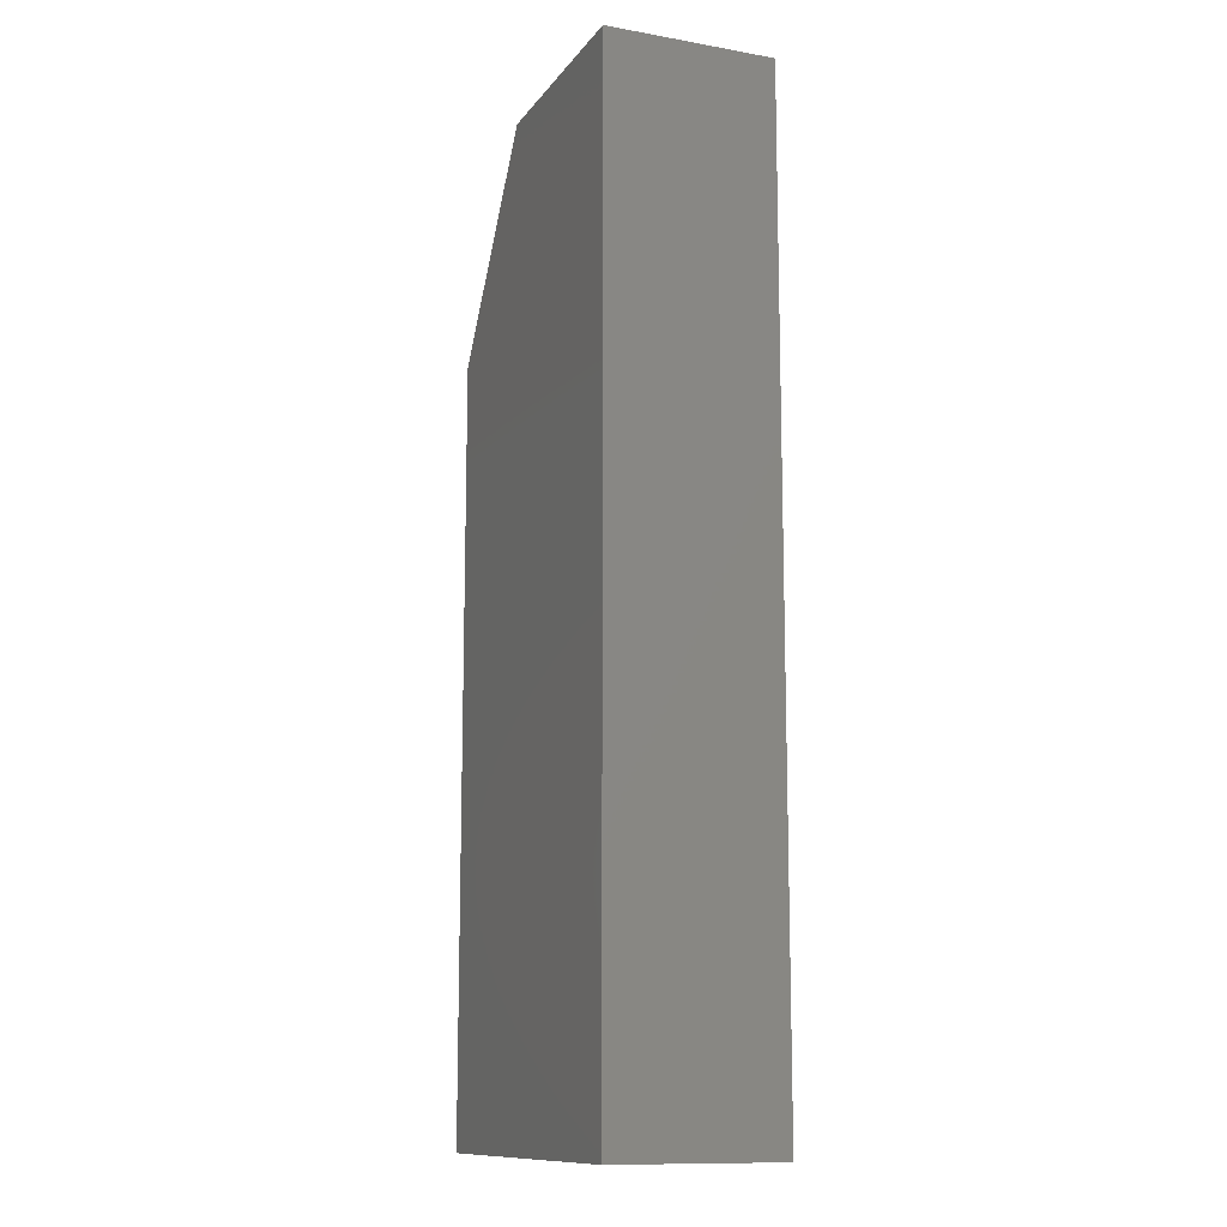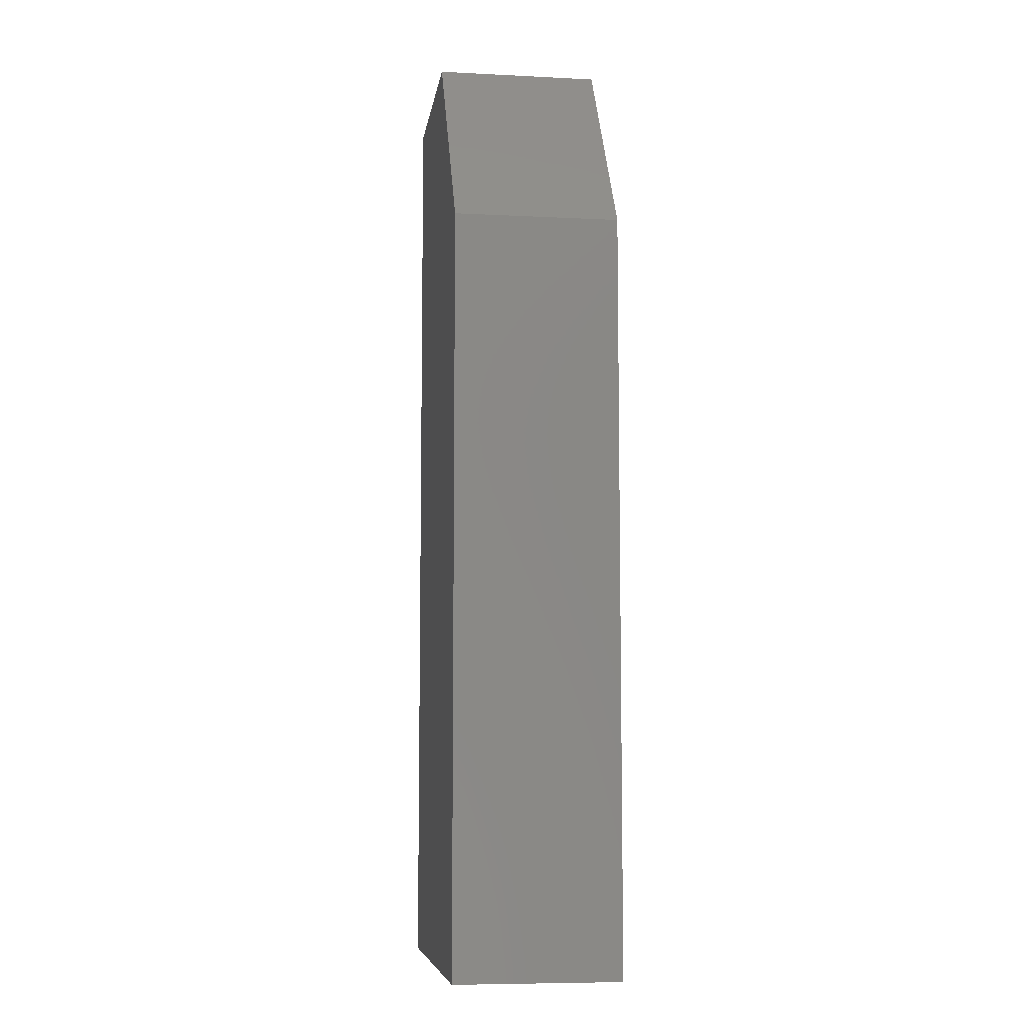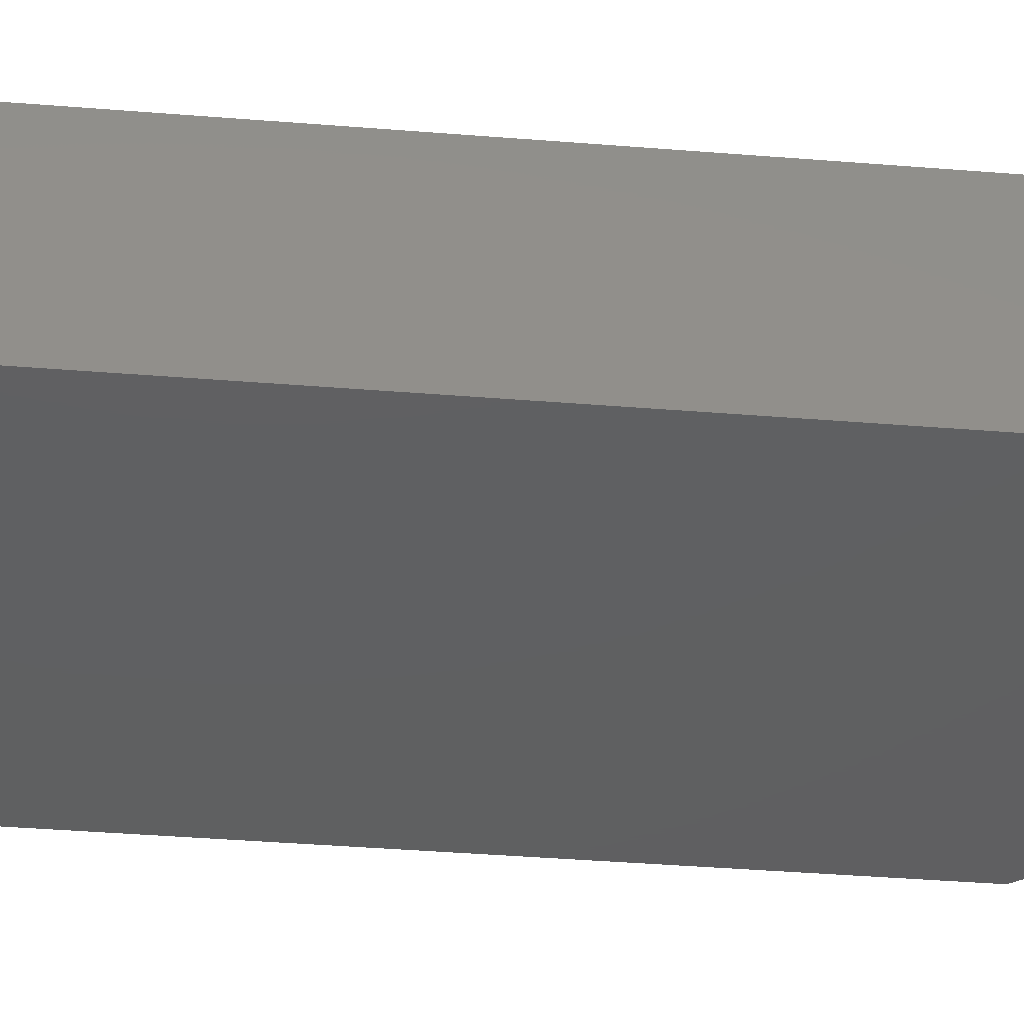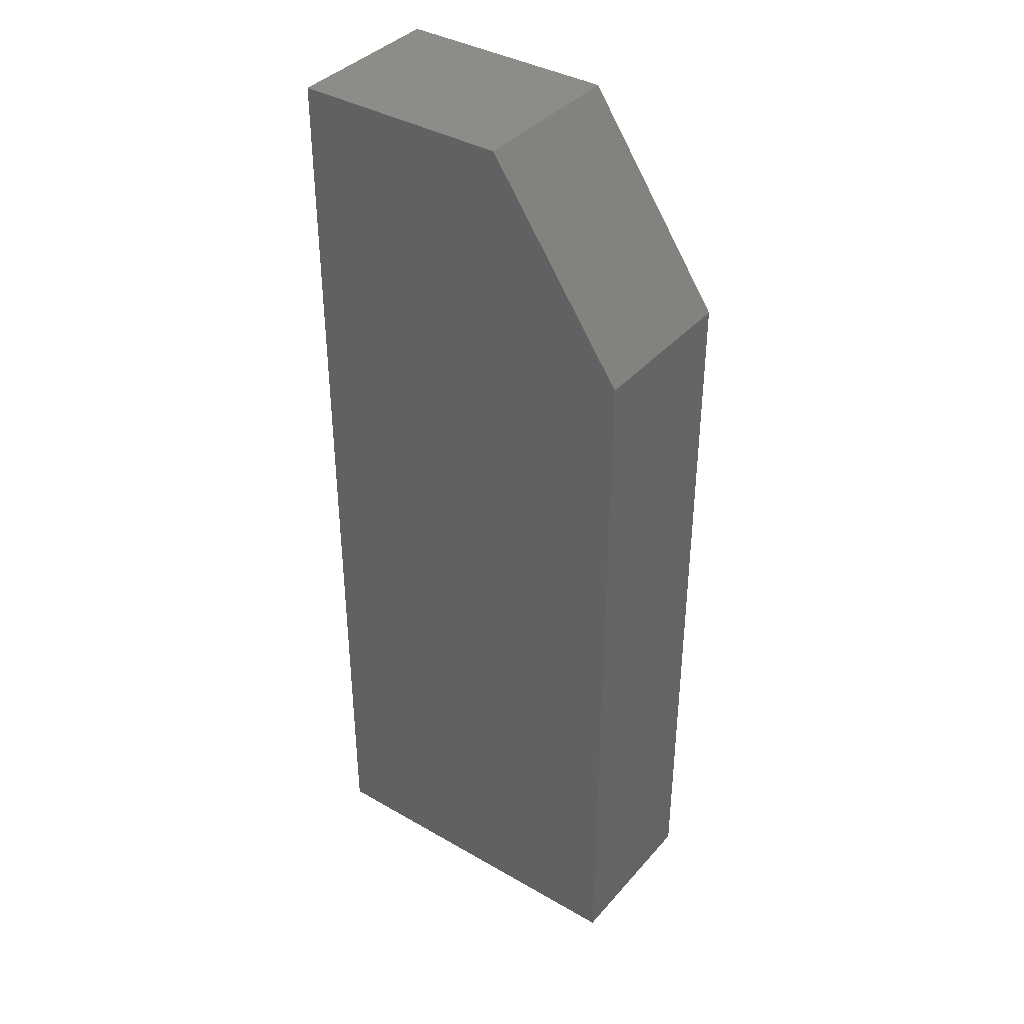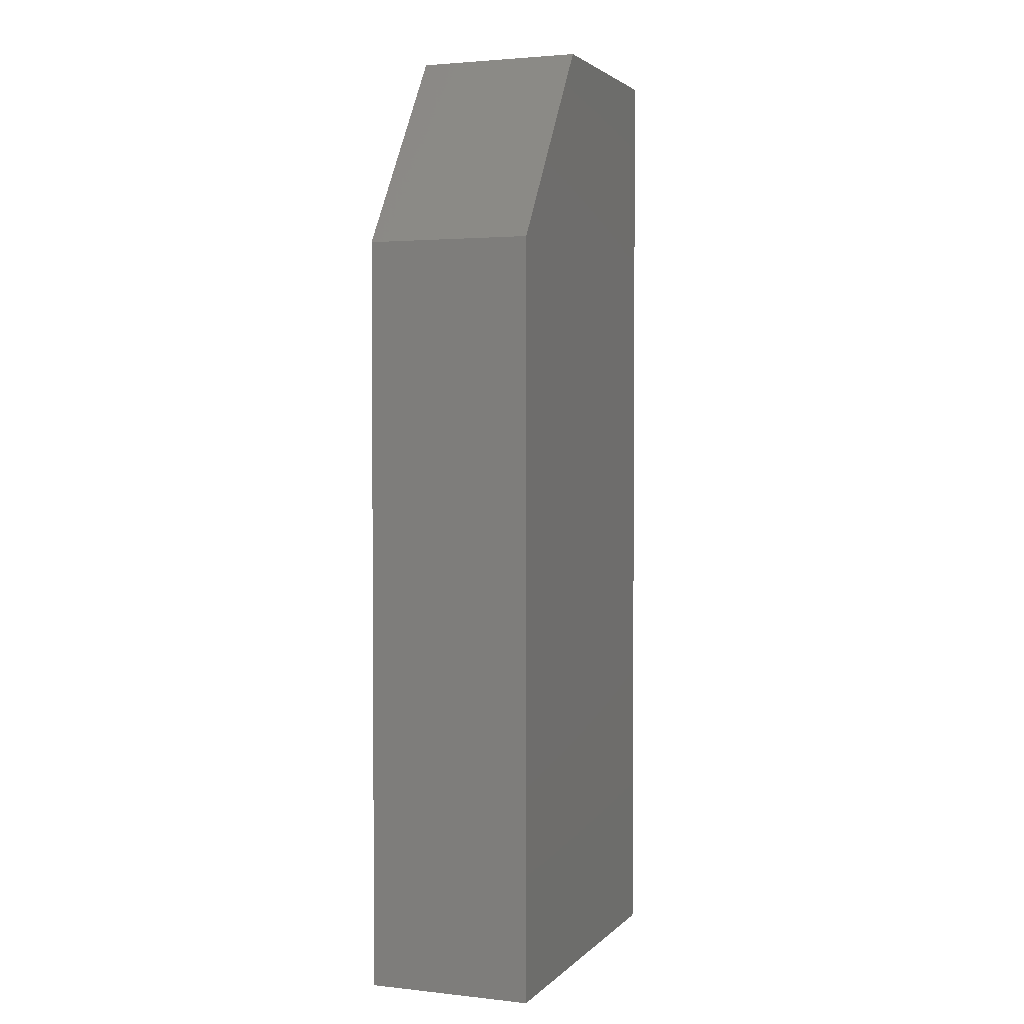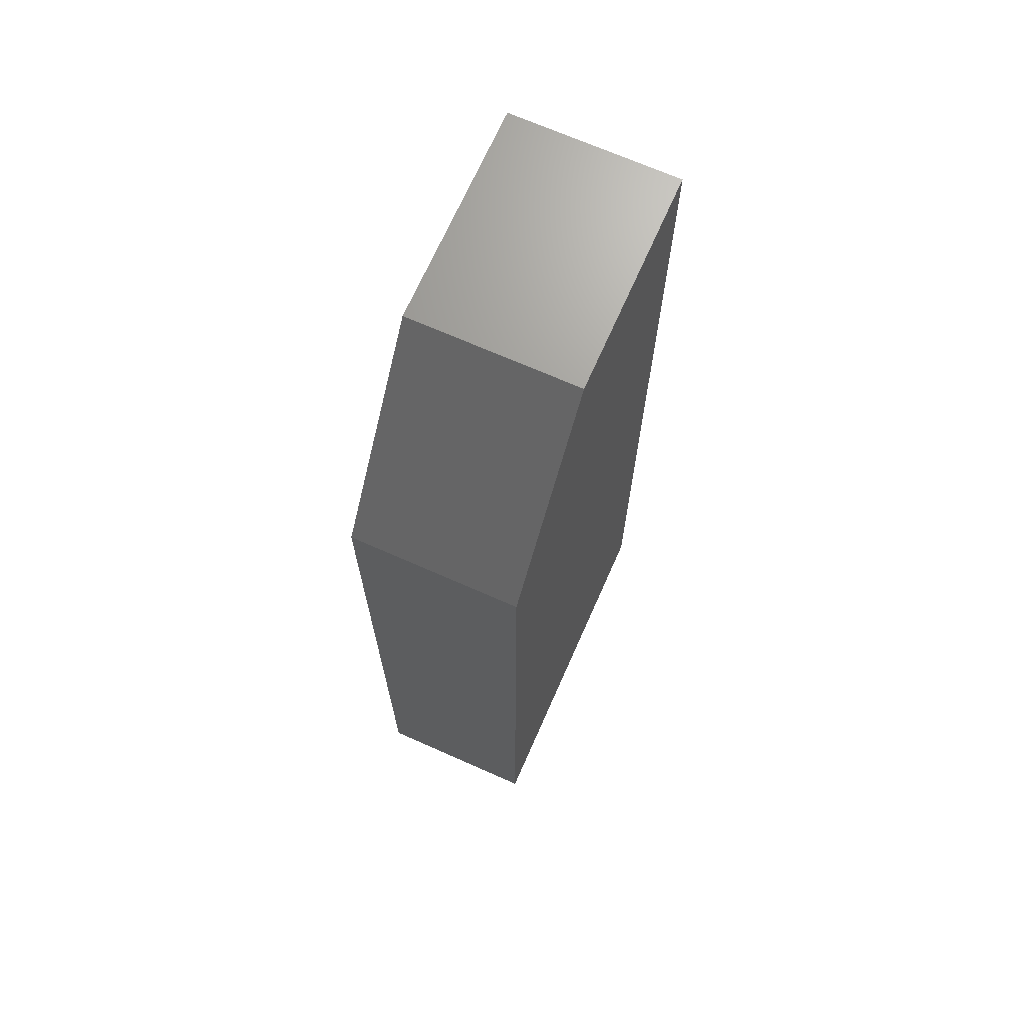
<metadata>
{"format":"stl","ext":"stl","renderer":"f3d","projection":"perspective","resolution":1024,"background":"white","views":[{"elev":-12.2,"azim":67.6,"up":"+Y"},{"elev":-7.7,"azim":-98.1,"up":"+Y"},{"elev":-39.9,"azim":84.3,"up":"+Z"},{"elev":38.3,"azim":-143.9,"up":"+Y"},{"elev":2.6,"azim":-69.0,"up":"+Y"},{"elev":69.5,"azim":-66.1,"up":"+Y"}]}
</metadata>
<code>
# stl→obj: 20 verts, 36 faces
v 0.2683 -0.75 0.1172
v 0.2214 -0.75 0.07031
v 0.2683 -0.75 -0.01562
v 0.2214 -0.75 0.03125
v -0.01562 -0.75 -0.01562
v 0.03125 -0.75 0.03125
v -0.01562 -0.75 0.1172
v 0.03125 -0.75 0.07031
v 0.2214 -0.03125 0.07031
v 0.2214 -0.03125 0.03125
v 0.03125 -0.1597 0.07031
v 0.03125 -0.1597 0.03125
v 0.1191 -0.03125 0.03125
v 0.1191 -0.03125 0.07031
v 0.2683 0.01562 0.1172
v 0.2683 0.01562 -0.01562
v 0.09439 0.01562 0.1172
v 0.09439 0.01562 -0.01562
v -0.01562 -0.1452 0.1172
v -0.01562 -0.1452 -0.01562
f 1 2 3
f 3 2 4
f 3 4 5
f 5 4 6
f 5 6 7
f 7 6 8
f 7 8 1
f 1 8 2
f 2 9 4
f 4 9 10
f 11 8 12
f 12 8 6
f 6 4 12
f 12 4 10
f 12 10 13
f 14 9 11
f 11 9 2
f 11 2 8
f 1 3 15
f 15 3 16
f 15 16 17
f 17 16 18
f 17 18 19
f 19 18 20
f 19 20 7
f 7 20 5
f 18 16 20
f 20 16 3
f 20 3 5
f 7 1 19
f 19 1 15
f 19 15 17
f 9 14 10
f 10 14 13
f 14 11 13
f 13 11 12

</code>
